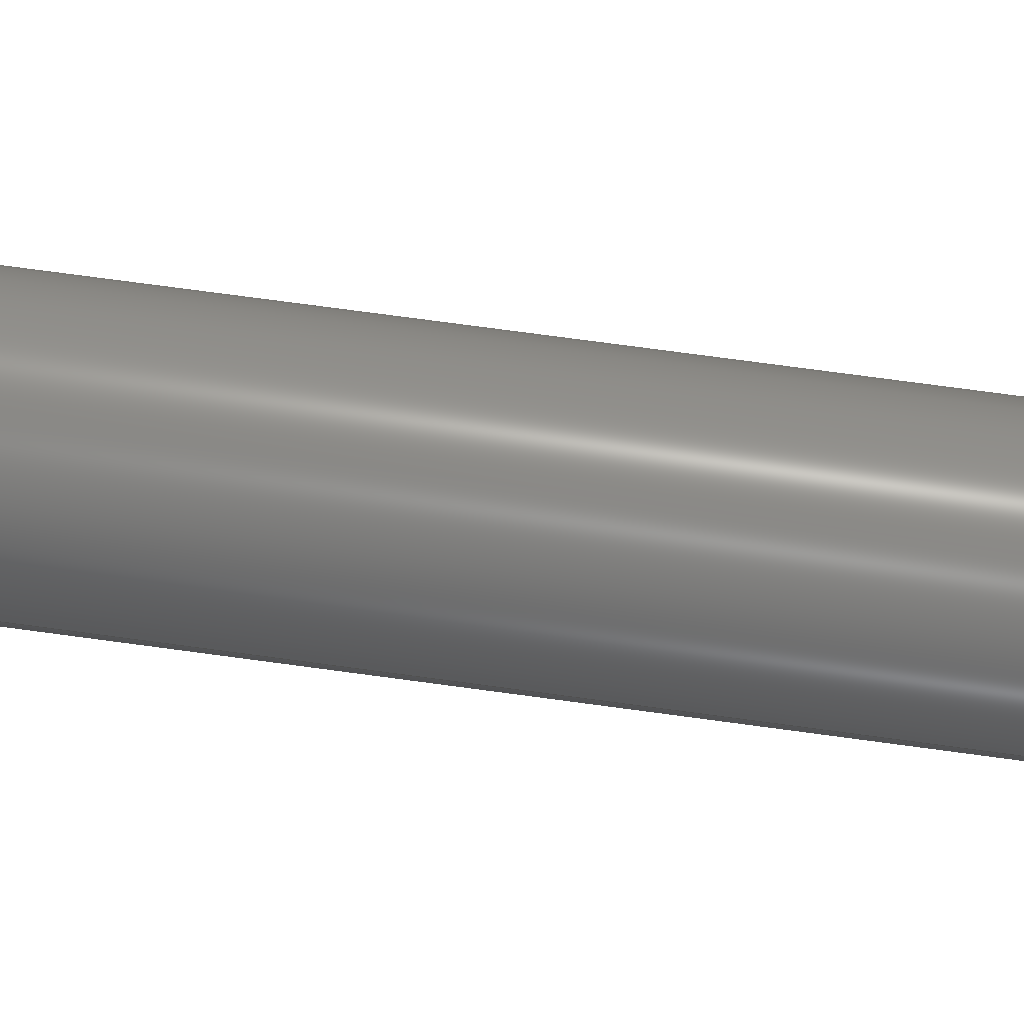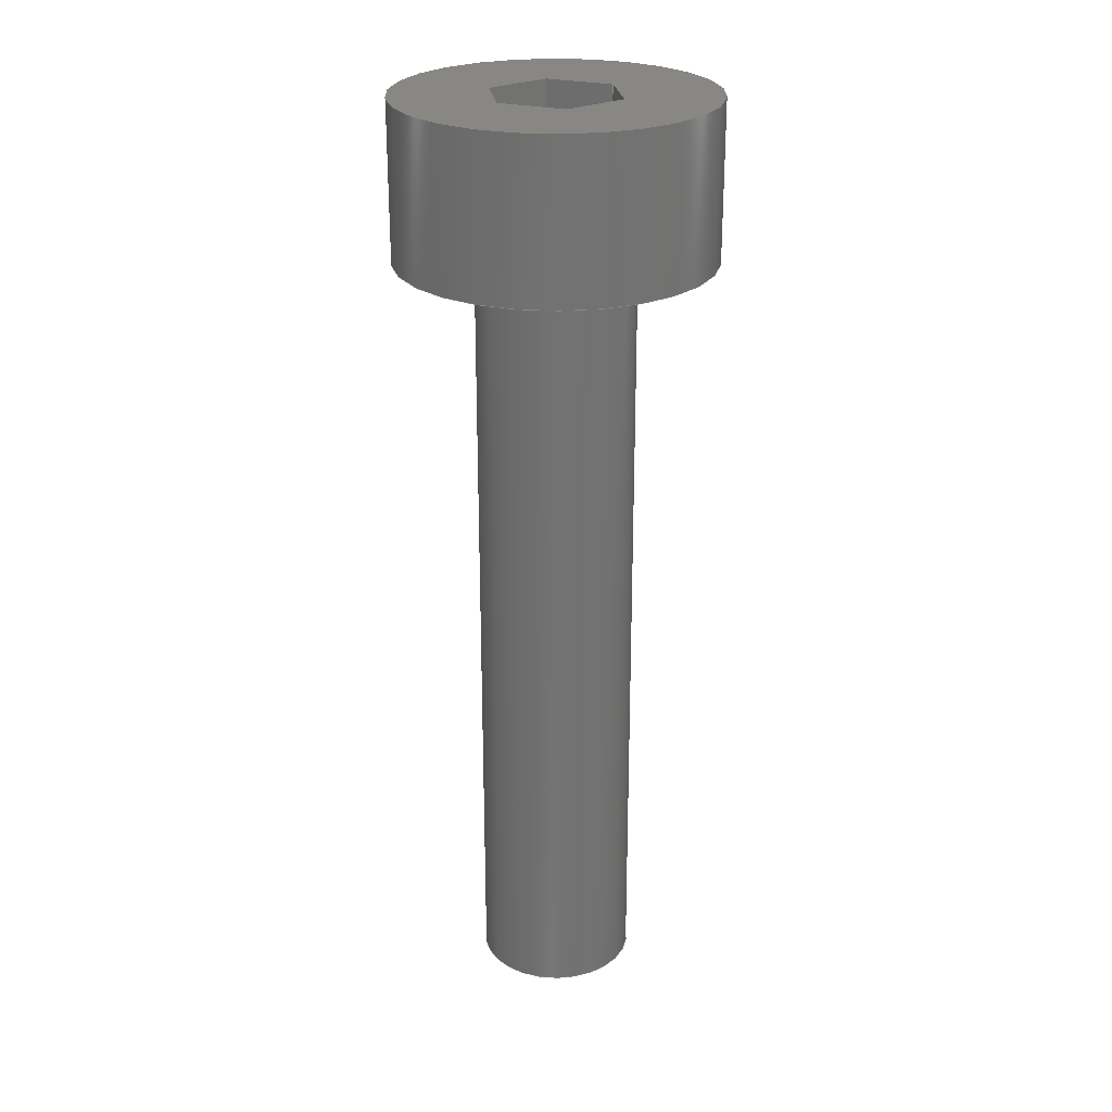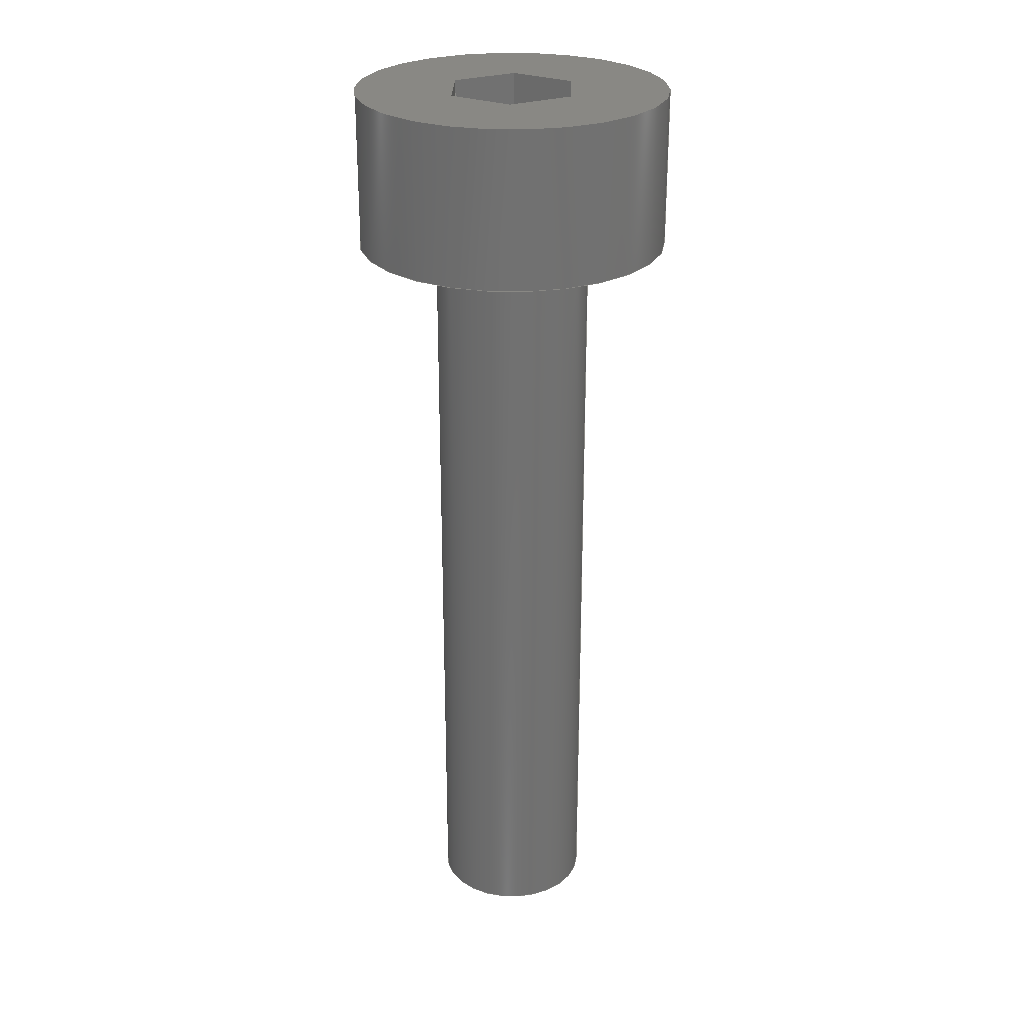
<metadata>
{"format":"step","ext":"stp","renderer":"f3d","projection":"perspective","resolution":1024,"background":"white","views":[{"elev":73.9,"azim":-82.3,"up":"+Y"},{"elev":25.4,"azim":172.1,"up":"+Z"},{"elev":26.6,"azim":-178.3,"up":"+Z"}]}
</metadata>
<code>
ISO-10303-21;
DATA;
#1=MECHANICAL_DESIGN_GEOMETRIC_PRESENTATION_REPRESENTATION('',(#4),#333);
#2=SHAPE_REPRESENTATION_RELATIONSHIP('SRR','None',#340,#3);
#3=ADVANCED_BREP_SHAPE_REPRESENTATION('',(#5),#332);
#4=STYLED_ITEM('',(#350),#5);
#5=MANIFOLD_SOLID_BREP('Solid1',#190);
#6=FACE_BOUND('',#33,.T.);
#7=FACE_BOUND('',#35,.T.);
#8=PLANE('',#213);
#9=PLANE('',#214);
#10=PLANE('',#215);
#11=PLANE('',#216);
#12=PLANE('',#217);
#13=PLANE('',#218);
#14=PLANE('',#219);
#15=PLANE('',#220);
#16=PLANE('',#221);
#17=PLANE('',#222);
#18=FACE_OUTER_BOUND('',#30,.T.);
#19=FACE_OUTER_BOUND('',#31,.T.);
#20=FACE_OUTER_BOUND('',#32,.T.);
#21=FACE_OUTER_BOUND('',#34,.T.);
#22=FACE_OUTER_BOUND('',#36,.T.);
#23=FACE_OUTER_BOUND('',#37,.T.);
#24=FACE_OUTER_BOUND('',#38,.T.);
#25=FACE_OUTER_BOUND('',#39,.T.);
#26=FACE_OUTER_BOUND('',#40,.T.);
#27=FACE_OUTER_BOUND('',#41,.T.);
#28=FACE_OUTER_BOUND('',#42,.T.);
#29=FACE_OUTER_BOUND('',#43,.T.);
#30=EDGE_LOOP('',(#128,#129,#130,#131));
#31=EDGE_LOOP('',(#132,#133,#134,#135));
#32=EDGE_LOOP('',(#136));
#33=EDGE_LOOP('',(#137));
#34=EDGE_LOOP('',(#138));
#35=EDGE_LOOP('',(#139,#140,#141,#142,#143,#144));
#36=EDGE_LOOP('',(#145,#146,#147,#148));
#37=EDGE_LOOP('',(#149,#150,#151,#152));
#38=EDGE_LOOP('',(#153,#154,#155,#156));
#39=EDGE_LOOP('',(#157,#158,#159,#160));
#40=EDGE_LOOP('',(#161,#162,#163,#164));
#41=EDGE_LOOP('',(#165,#166,#167,#168));
#42=EDGE_LOOP('',(#169,#170,#171,#172,#173,#174));
#43=EDGE_LOOP('',(#175));
#44=LINE('',#282,#64);
#45=LINE('',#288,#65);
#46=LINE('',#294,#66);
#47=LINE('',#296,#67);
#48=LINE('',#298,#68);
#49=LINE('',#300,#69);
#50=LINE('',#302,#70);
#51=LINE('',#303,#71);
#52=LINE('',#306,#72);
#53=LINE('',#308,#73);
#54=LINE('',#309,#74);
#55=LINE('',#312,#75);
#56=LINE('',#313,#76);
#57=LINE('',#316,#77);
#58=LINE('',#317,#78);
#59=LINE('',#320,#79);
#60=LINE('',#321,#80);
#61=LINE('',#324,#81);
#62=LINE('',#325,#82);
#63=LINE('',#327,#83);
#64=VECTOR('',#229,1);
#65=VECTOR('',#236,2);
#66=VECTOR('',#243,1000);
#67=VECTOR('',#244,1000);
#68=VECTOR('',#245,1000);
#69=VECTOR('',#246,1000);
#70=VECTOR('',#247,1000);
#71=VECTOR('',#248,1000);
#72=VECTOR('',#251,1000);
#73=VECTOR('',#252,1000);
#74=VECTOR('',#253,1000);
#75=VECTOR('',#256,1000);
#76=VECTOR('',#257,1000);
#77=VECTOR('',#260,1000);
#78=VECTOR('',#261,1000);
#79=VECTOR('',#264,1000);
#80=VECTOR('',#265,1000);
#81=VECTOR('',#268,1000);
#82=VECTOR('',#269,1000);
#83=VECTOR('',#272,1000);
#84=CIRCLE('',#208,1);
#85=CIRCLE('',#209,1);
#86=CIRCLE('',#211,2);
#87=CIRCLE('',#212,2);
#88=VERTEX_POINT('',#279);
#89=VERTEX_POINT('',#281);
#90=VERTEX_POINT('',#285);
#91=VERTEX_POINT('',#287);
#92=VERTEX_POINT('',#292);
#93=VERTEX_POINT('',#293);
#94=VERTEX_POINT('',#295);
#95=VERTEX_POINT('',#297);
#96=VERTEX_POINT('',#299);
#97=VERTEX_POINT('',#301);
#98=VERTEX_POINT('',#305);
#99=VERTEX_POINT('',#307);
#100=VERTEX_POINT('',#311);
#101=VERTEX_POINT('',#315);
#102=VERTEX_POINT('',#319);
#103=VERTEX_POINT('',#323);
#104=EDGE_CURVE('',#88,#88,#84,.T.);
#105=EDGE_CURVE('',#88,#89,#44,.T.);
#106=EDGE_CURVE('',#89,#89,#85,.T.);
#107=EDGE_CURVE('',#90,#90,#86,.T.);
#108=EDGE_CURVE('',#90,#91,#45,.T.);
#109=EDGE_CURVE('',#91,#91,#87,.T.);
#110=EDGE_CURVE('',#92,#93,#46,.T.);
#111=EDGE_CURVE('',#94,#92,#47,.T.);
#112=EDGE_CURVE('',#95,#94,#48,.T.);
#113=EDGE_CURVE('',#96,#95,#49,.T.);
#114=EDGE_CURVE('',#97,#96,#50,.T.);
#115=EDGE_CURVE('',#93,#97,#51,.T.);
#116=EDGE_CURVE('',#98,#92,#52,.T.);
#117=EDGE_CURVE('',#99,#93,#53,.T.);
#118=EDGE_CURVE('',#98,#99,#54,.T.);
#119=EDGE_CURVE('',#100,#94,#55,.T.);
#120=EDGE_CURVE('',#100,#98,#56,.T.);
#121=EDGE_CURVE('',#101,#95,#57,.T.);
#122=EDGE_CURVE('',#101,#100,#58,.T.);
#123=EDGE_CURVE('',#102,#96,#59,.T.);
#124=EDGE_CURVE('',#102,#101,#60,.T.);
#125=EDGE_CURVE('',#103,#97,#61,.T.);
#126=EDGE_CURVE('',#103,#102,#62,.T.);
#127=EDGE_CURVE('',#99,#103,#63,.T.);
#128=ORIENTED_EDGE('',*,*,#104,.T.);
#129=ORIENTED_EDGE('',*,*,#105,.T.);
#130=ORIENTED_EDGE('',*,*,#106,.F.);
#131=ORIENTED_EDGE('',*,*,#105,.F.);
#132=ORIENTED_EDGE('',*,*,#107,.F.);
#133=ORIENTED_EDGE('',*,*,#108,.T.);
#134=ORIENTED_EDGE('',*,*,#109,.T.);
#135=ORIENTED_EDGE('',*,*,#108,.F.);
#136=ORIENTED_EDGE('',*,*,#109,.F.);
#137=ORIENTED_EDGE('',*,*,#104,.F.);
#138=ORIENTED_EDGE('',*,*,#107,.T.);
#139=ORIENTED_EDGE('',*,*,#110,.F.);
#140=ORIENTED_EDGE('',*,*,#111,.F.);
#141=ORIENTED_EDGE('',*,*,#112,.F.);
#142=ORIENTED_EDGE('',*,*,#113,.F.);
#143=ORIENTED_EDGE('',*,*,#114,.F.);
#144=ORIENTED_EDGE('',*,*,#115,.F.);
#145=ORIENTED_EDGE('',*,*,#116,.T.);
#146=ORIENTED_EDGE('',*,*,#110,.T.);
#147=ORIENTED_EDGE('',*,*,#117,.F.);
#148=ORIENTED_EDGE('',*,*,#118,.F.);
#149=ORIENTED_EDGE('',*,*,#119,.T.);
#150=ORIENTED_EDGE('',*,*,#111,.T.);
#151=ORIENTED_EDGE('',*,*,#116,.F.);
#152=ORIENTED_EDGE('',*,*,#120,.F.);
#153=ORIENTED_EDGE('',*,*,#121,.T.);
#154=ORIENTED_EDGE('',*,*,#112,.T.);
#155=ORIENTED_EDGE('',*,*,#119,.F.);
#156=ORIENTED_EDGE('',*,*,#122,.F.);
#157=ORIENTED_EDGE('',*,*,#123,.T.);
#158=ORIENTED_EDGE('',*,*,#113,.T.);
#159=ORIENTED_EDGE('',*,*,#121,.F.);
#160=ORIENTED_EDGE('',*,*,#124,.F.);
#161=ORIENTED_EDGE('',*,*,#125,.T.);
#162=ORIENTED_EDGE('',*,*,#114,.T.);
#163=ORIENTED_EDGE('',*,*,#123,.F.);
#164=ORIENTED_EDGE('',*,*,#126,.F.);
#165=ORIENTED_EDGE('',*,*,#117,.T.);
#166=ORIENTED_EDGE('',*,*,#115,.T.);
#167=ORIENTED_EDGE('',*,*,#125,.F.);
#168=ORIENTED_EDGE('',*,*,#127,.F.);
#169=ORIENTED_EDGE('',*,*,#120,.T.);
#170=ORIENTED_EDGE('',*,*,#118,.T.);
#171=ORIENTED_EDGE('',*,*,#127,.T.);
#172=ORIENTED_EDGE('',*,*,#126,.T.);
#173=ORIENTED_EDGE('',*,*,#124,.T.);
#174=ORIENTED_EDGE('',*,*,#122,.T.);
#175=ORIENTED_EDGE('',*,*,#106,.T.);
#176=CYLINDRICAL_SURFACE('',#207,1);
#177=CYLINDRICAL_SURFACE('',#210,2);
#178=ADVANCED_FACE('',(#18),#176,.T.);
#179=ADVANCED_FACE('',(#19),#177,.T.);
#180=ADVANCED_FACE('',(#20,#6),#8,.F.);
#181=ADVANCED_FACE('',(#21,#7),#9,.T.);
#182=ADVANCED_FACE('',(#22),#10,.F.);
#183=ADVANCED_FACE('',(#23),#11,.F.);
#184=ADVANCED_FACE('',(#24),#12,.F.);
#185=ADVANCED_FACE('',(#25),#13,.F.);
#186=ADVANCED_FACE('',(#26),#14,.F.);
#187=ADVANCED_FACE('',(#27),#15,.F.);
#188=ADVANCED_FACE('',(#28),#16,.F.);
#189=ADVANCED_FACE('',(#29),#17,.T.);
#190=CLOSED_SHELL('',(#178,#179,#180,#181,#182,#183,#184,#185,#186,#187,
#188,#189));
#191=DERIVED_UNIT_ELEMENT(#194,1);
#192=DERIVED_UNIT_ELEMENT(#335,-3);
#193=DIMENSIONAL_EXPONENTS(0,1,0,0,0,0,0);
#194=(
CONVERSION_BASED_UNIT('gram',#196)
MASS_UNIT()
NAMED_UNIT(#193)
);
#195=(
MASS_UNIT()
NAMED_UNIT(*)
SI_UNIT(.KILO.,.GRAM.)
);
#196=MASS_MEASURE_WITH_UNIT(MASS_MEASURE(0.001),#195);
#197=DERIVED_UNIT((#191,#192));
#198=MEASURE_REPRESENTATION_ITEM('density measure',
POSITIVE_RATIO_MEASURE(1),#197);
#199=PROPERTY_DEFINITION_REPRESENTATION(#204,#201);
#200=PROPERTY_DEFINITION_REPRESENTATION(#205,#202);
#201=REPRESENTATION('material name',(#203),#332);
#202=REPRESENTATION('density',(#198),#332);
#203=DESCRIPTIVE_REPRESENTATION_ITEM('Generic','Generic');
#204=PROPERTY_DEFINITION('material property','material name',#342);
#205=PROPERTY_DEFINITION('material property','density of part',#342);
#206=AXIS2_PLACEMENT_3D('',#277,#223,#224);
#207=AXIS2_PLACEMENT_3D('',#278,#225,#226);
#208=AXIS2_PLACEMENT_3D('',#280,#227,#228);
#209=AXIS2_PLACEMENT_3D('',#283,#230,#231);
#210=AXIS2_PLACEMENT_3D('',#284,#232,#233);
#211=AXIS2_PLACEMENT_3D('',#286,#234,#235);
#212=AXIS2_PLACEMENT_3D('',#289,#237,#238);
#213=AXIS2_PLACEMENT_3D('',#290,#239,#240);
#214=AXIS2_PLACEMENT_3D('',#291,#241,#242);
#215=AXIS2_PLACEMENT_3D('',#304,#249,#250);
#216=AXIS2_PLACEMENT_3D('',#310,#254,#255);
#217=AXIS2_PLACEMENT_3D('',#314,#258,#259);
#218=AXIS2_PLACEMENT_3D('',#318,#262,#263);
#219=AXIS2_PLACEMENT_3D('',#322,#266,#267);
#220=AXIS2_PLACEMENT_3D('',#326,#270,#271);
#221=AXIS2_PLACEMENT_3D('',#328,#273,#274);
#222=AXIS2_PLACEMENT_3D('',#329,#275,#276);
#223=DIRECTION('axis',(0,0,1));
#224=DIRECTION('refdir',(1,0,0));
#225=DIRECTION('center_axis',(0,0,1));
#226=DIRECTION('ref_axis',(1,0,0));
#227=DIRECTION('center_axis',(0,0,-1));
#228=DIRECTION('ref_axis',(1,0,0));
#229=DIRECTION('',(0,0,-1));
#230=DIRECTION('center_axis',(0,0,-1));
#231=DIRECTION('ref_axis',(-1,0,0));
#232=DIRECTION('center_axis',(0,0,1));
#233=DIRECTION('ref_axis',(1,0,0));
#234=DIRECTION('center_axis',(0,0,1));
#235=DIRECTION('ref_axis',(1,0,0));
#236=DIRECTION('',(0,0,-1));
#237=DIRECTION('center_axis',(0,0,1));
#238=DIRECTION('ref_axis',(1,0,0));
#239=DIRECTION('center_axis',(0,0,1));
#240=DIRECTION('ref_axis',(1,0,0));
#241=DIRECTION('center_axis',(0,0,1));
#242=DIRECTION('ref_axis',(1,0,0));
#243=DIRECTION('',(1.252e-16,-1,0));
#244=DIRECTION('',(-0.866,-0.5,0));
#245=DIRECTION('',(-0.866,0.5,0));
#246=DIRECTION('',(0,1,0));
#247=DIRECTION('',(0.866,0.5,0));
#248=DIRECTION('',(0.866,-0.5,0));
#249=DIRECTION('center_axis',(-1,-1.252e-16,0));
#250=DIRECTION('ref_axis',(1.252e-16,-1,0));
#251=DIRECTION('',(0,0,1));
#252=DIRECTION('',(0,0,1));
#253=DIRECTION('',(1.252e-16,-1,0));
#254=DIRECTION('center_axis',(-0.5,0.866,0));
#255=DIRECTION('ref_axis',(-0.866,-0.5,0));
#256=DIRECTION('',(0,0,1));
#257=DIRECTION('',(-0.866,-0.5,0));
#258=DIRECTION('center_axis',(0.5,0.866,0));
#259=DIRECTION('ref_axis',(-0.866,0.5,0));
#260=DIRECTION('',(0,0,1));
#261=DIRECTION('',(-0.866,0.5,0));
#262=DIRECTION('center_axis',(1,0,0));
#263=DIRECTION('ref_axis',(0,0,-1));
#264=DIRECTION('',(0,0,1));
#265=DIRECTION('',(0,1,0));
#266=DIRECTION('center_axis',(0.5,-0.866,0));
#267=DIRECTION('ref_axis',(0.866,0.5,0));
#268=DIRECTION('',(0,0,1));
#269=DIRECTION('',(0.866,0.5,0));
#270=DIRECTION('center_axis',(-0.5,-0.866,0));
#271=DIRECTION('ref_axis',(0.866,-0.5,0));
#272=DIRECTION('',(0.866,-0.5,0));
#273=DIRECTION('center_axis',(0,0,-1));
#274=DIRECTION('ref_axis',(-1,0,0));
#275=DIRECTION('center_axis',(0,0,-1));
#276=DIRECTION('ref_axis',(-1,0,0));
#277=CARTESIAN_POINT('',(0,0,0));
#278=CARTESIAN_POINT('Origin',(0,0,-12));
#279=CARTESIAN_POINT('',(-1,-1.225e-16,-2));
#280=CARTESIAN_POINT('Origin',(0,0,-2));
#281=CARTESIAN_POINT('',(-1,-1.225e-16,-12));
#282=CARTESIAN_POINT('',(-1,-1.225e-16,-12));
#283=CARTESIAN_POINT('Origin',(0,0,-12));
#284=CARTESIAN_POINT('Origin',(0,0,-2));
#285=CARTESIAN_POINT('',(-2,-2.449e-16,0));
#286=CARTESIAN_POINT('Origin',(0,0,0));
#287=CARTESIAN_POINT('',(-2,-2.449e-16,-2));
#288=CARTESIAN_POINT('',(-2,-2.449e-16,-2));
#289=CARTESIAN_POINT('Origin',(0,0,-2));
#290=CARTESIAN_POINT('Origin',(0,0,-2));
#291=CARTESIAN_POINT('Origin',(0,0,0));
#292=CARTESIAN_POINT('',(-0.75,0.433,0));
#293=CARTESIAN_POINT('',(-0.75,-0.433,0));
#294=CARTESIAN_POINT('',(-0.75,-0.433,0));
#295=CARTESIAN_POINT('',(3.491e-19,0.866,0));
#296=CARTESIAN_POINT('',(-0.75,0.433,0));
#297=CARTESIAN_POINT('',(0.75,0.433,0));
#298=CARTESIAN_POINT('',(3.491e-19,0.866,0));
#299=CARTESIAN_POINT('',(0.75,-0.433,0));
#300=CARTESIAN_POINT('',(0.75,0.433,0));
#301=CARTESIAN_POINT('',(3.491e-19,-0.866,0));
#302=CARTESIAN_POINT('',(0.75,-0.433,0));
#303=CARTESIAN_POINT('',(3.491e-19,-0.866,0));
#304=CARTESIAN_POINT('Origin',(-0.75,-0.433,-3));
#305=CARTESIAN_POINT('',(-0.75,0.433,-2));
#306=CARTESIAN_POINT('',(-0.75,0.433,-3));
#307=CARTESIAN_POINT('',(-0.75,-0.433,-2));
#308=CARTESIAN_POINT('',(-0.75,-0.433,-3));
#309=CARTESIAN_POINT('',(-0.75,-9.389e-17,-2));
#310=CARTESIAN_POINT('Origin',(-0.75,0.433,-3));
#311=CARTESIAN_POINT('',(3.491e-19,0.866,-2));
#312=CARTESIAN_POINT('',(3.491e-19,0.866,-3));
#313=CARTESIAN_POINT('',(-0.375,0.6495,-2));
#314=CARTESIAN_POINT('Origin',(3.491e-19,0.866,-3));
#315=CARTESIAN_POINT('',(0.75,0.433,-2));
#316=CARTESIAN_POINT('',(0.75,0.433,-3));
#317=CARTESIAN_POINT('',(0.375,0.6495,-2));
#318=CARTESIAN_POINT('Origin',(0.75,0.433,-3));
#319=CARTESIAN_POINT('',(0.75,-0.433,-2));
#320=CARTESIAN_POINT('',(0.75,-0.433,-3));
#321=CARTESIAN_POINT('',(0.75,0,-2));
#322=CARTESIAN_POINT('Origin',(0.75,-0.433,-3));
#323=CARTESIAN_POINT('',(3.491e-19,-0.866,-2));
#324=CARTESIAN_POINT('',(3.491e-19,-0.866,-3));
#325=CARTESIAN_POINT('',(0.375,-0.6495,-2));
#326=CARTESIAN_POINT('Origin',(3.491e-19,-0.866,
-3));
#327=CARTESIAN_POINT('',(-0.375,-0.6495,-2));
#328=CARTESIAN_POINT('Origin',(0,0,-2));
#329=CARTESIAN_POINT('Origin',(0,0,-12));
#330=UNCERTAINTY_MEASURE_WITH_UNIT(LENGTH_MEASURE(0.01),#334,
'DISTANCE_ACCURACY_VALUE',
'Maximum model space distance between geometric entities at asserted c
onnectivities');
#331=UNCERTAINTY_MEASURE_WITH_UNIT(LENGTH_MEASURE(0.01),#334,
'DISTANCE_ACCURACY_VALUE',
'Maximum model space distance between geometric entities at asserted c
onnectivities');
#332=(
GEOMETRIC_REPRESENTATION_CONTEXT(3)
GLOBAL_UNCERTAINTY_ASSIGNED_CONTEXT((#330))
GLOBAL_UNIT_ASSIGNED_CONTEXT((#334,#336,#337))
REPRESENTATION_CONTEXT('','3D')
);
#333=(
GEOMETRIC_REPRESENTATION_CONTEXT(3)
GLOBAL_UNCERTAINTY_ASSIGNED_CONTEXT((#331))
GLOBAL_UNIT_ASSIGNED_CONTEXT((#334,#336,#337))
REPRESENTATION_CONTEXT('','3D')
);
#334=(
LENGTH_UNIT()
NAMED_UNIT(*)
SI_UNIT(.MILLI.,.METRE.)
);
#335=(
LENGTH_UNIT()
NAMED_UNIT(*)
SI_UNIT(.CENTI.,.METRE.)
);
#336=(
NAMED_UNIT(*)
PLANE_ANGLE_UNIT()
SI_UNIT($,.RADIAN.)
);
#337=(
NAMED_UNIT(*)
SI_UNIT($,.STERADIAN.)
SOLID_ANGLE_UNIT()
);
#338=SHAPE_DEFINITION_REPRESENTATION(#339,#340);
#339=PRODUCT_DEFINITION_SHAPE('',$,#342);
#340=SHAPE_REPRESENTATION('',(#206),#332);
#341=PRODUCT_DEFINITION_CONTEXT('part definition',#346,'design');
#342=PRODUCT_DEFINITION('M2x0,4 L10','M2x0,4 L10',#343,#341);
#343=PRODUCT_DEFINITION_FORMATION('ANY',$,#348);
#344=PRODUCT_RELATED_PRODUCT_CATEGORY('M2x0,4 L10','M2x0,4 L10',(#348));
#345=APPLICATION_PROTOCOL_DEFINITION('international standard',
'automotive_design',2009,#346);
#346=APPLICATION_CONTEXT(
'Core Data for Automotive Mechanical Design Process');
#347=PRODUCT_CONTEXT('part definition',#346,'mechanical');
#348=PRODUCT('M2x0,4 L10','M2x0,4 L10',$,(#347));
#349=PRESENTATION_STYLE_ASSIGNMENT((#351));
#350=PRESENTATION_STYLE_ASSIGNMENT((#352));
#351=SURFACE_STYLE_USAGE(.BOTH.,#357);
#352=SURFACE_STYLE_USAGE(.BOTH.,#358);
#353=SURFACE_STYLE_RENDERING_WITH_PROPERTIES($,#365,(#355));
#354=SURFACE_STYLE_RENDERING_WITH_PROPERTIES($,#366,(#356));
#355=SURFACE_STYLE_TRANSPARENT(0);
#356=SURFACE_STYLE_TRANSPARENT(0);
#357=SURFACE_SIDE_STYLE('',(#359,#353));
#358=SURFACE_SIDE_STYLE('',(#360,#354));
#359=SURFACE_STYLE_FILL_AREA(#361);
#360=SURFACE_STYLE_FILL_AREA(#362);
#361=FILL_AREA_STYLE('',(#363));
#362=FILL_AREA_STYLE('',(#364));
#363=FILL_AREA_STYLE_COLOUR('',#365);
#364=FILL_AREA_STYLE_COLOUR('',#366);
#365=COLOUR_RGB('',0.749,0.749,0.749);
#366=COLOUR_RGB('',0.7922,0.8196,0.9333);
ENDSEC;
END-ISO-10303-21;

</code>
